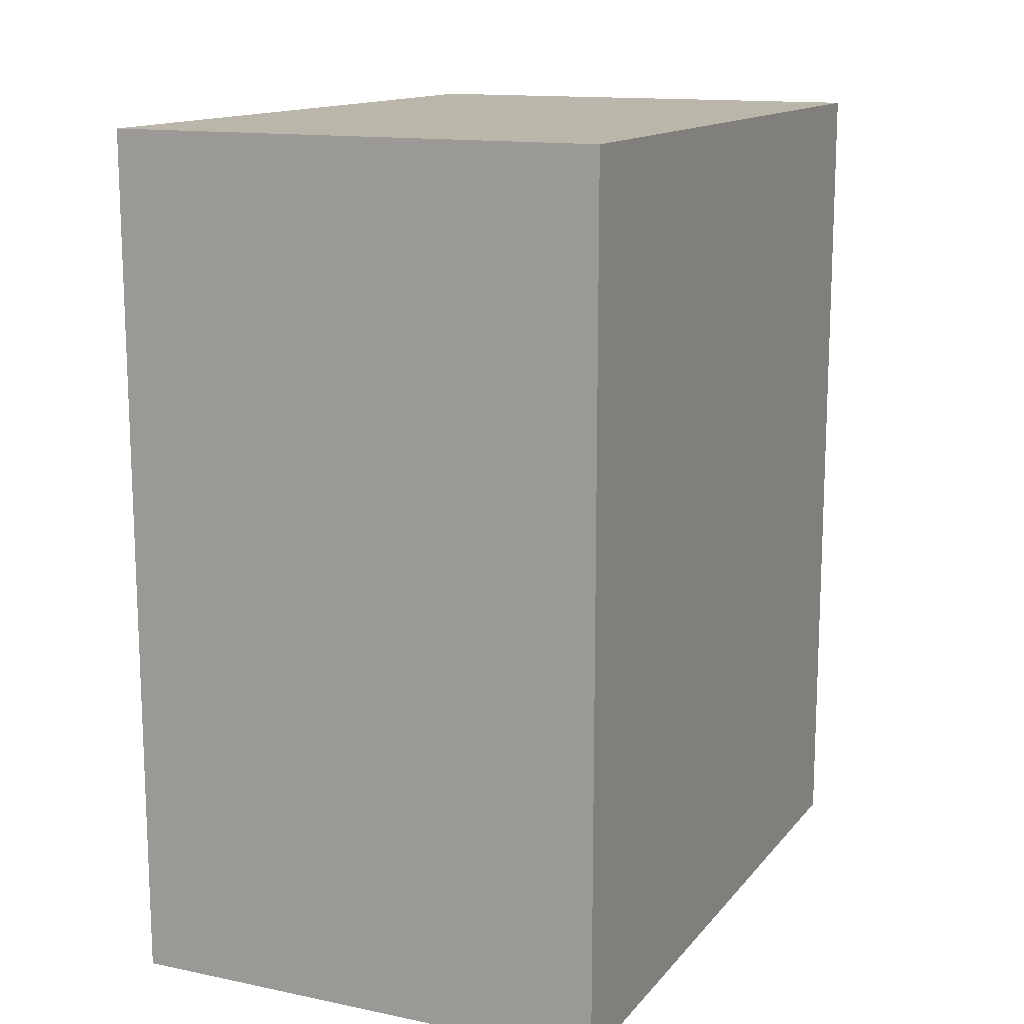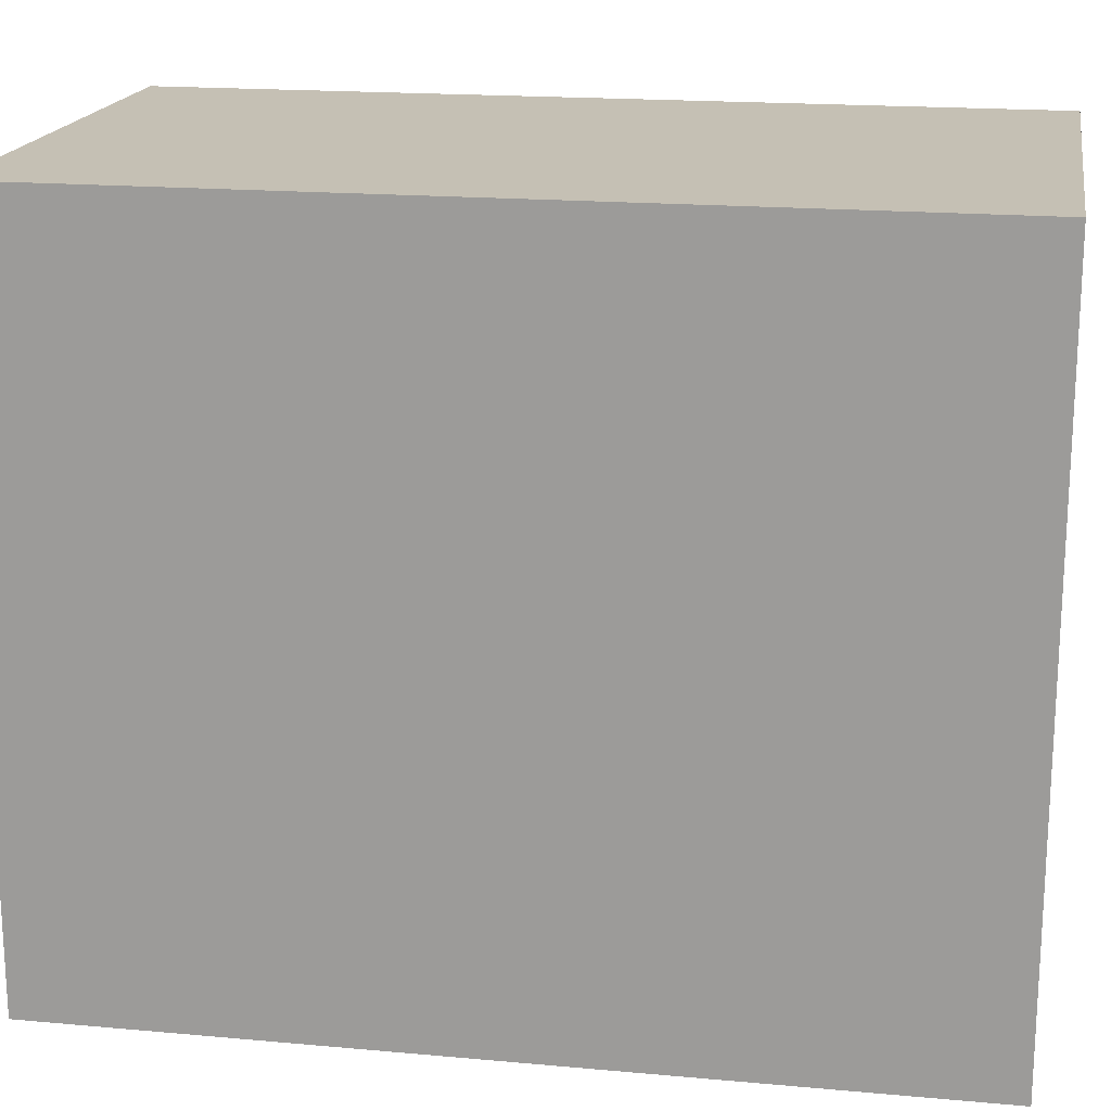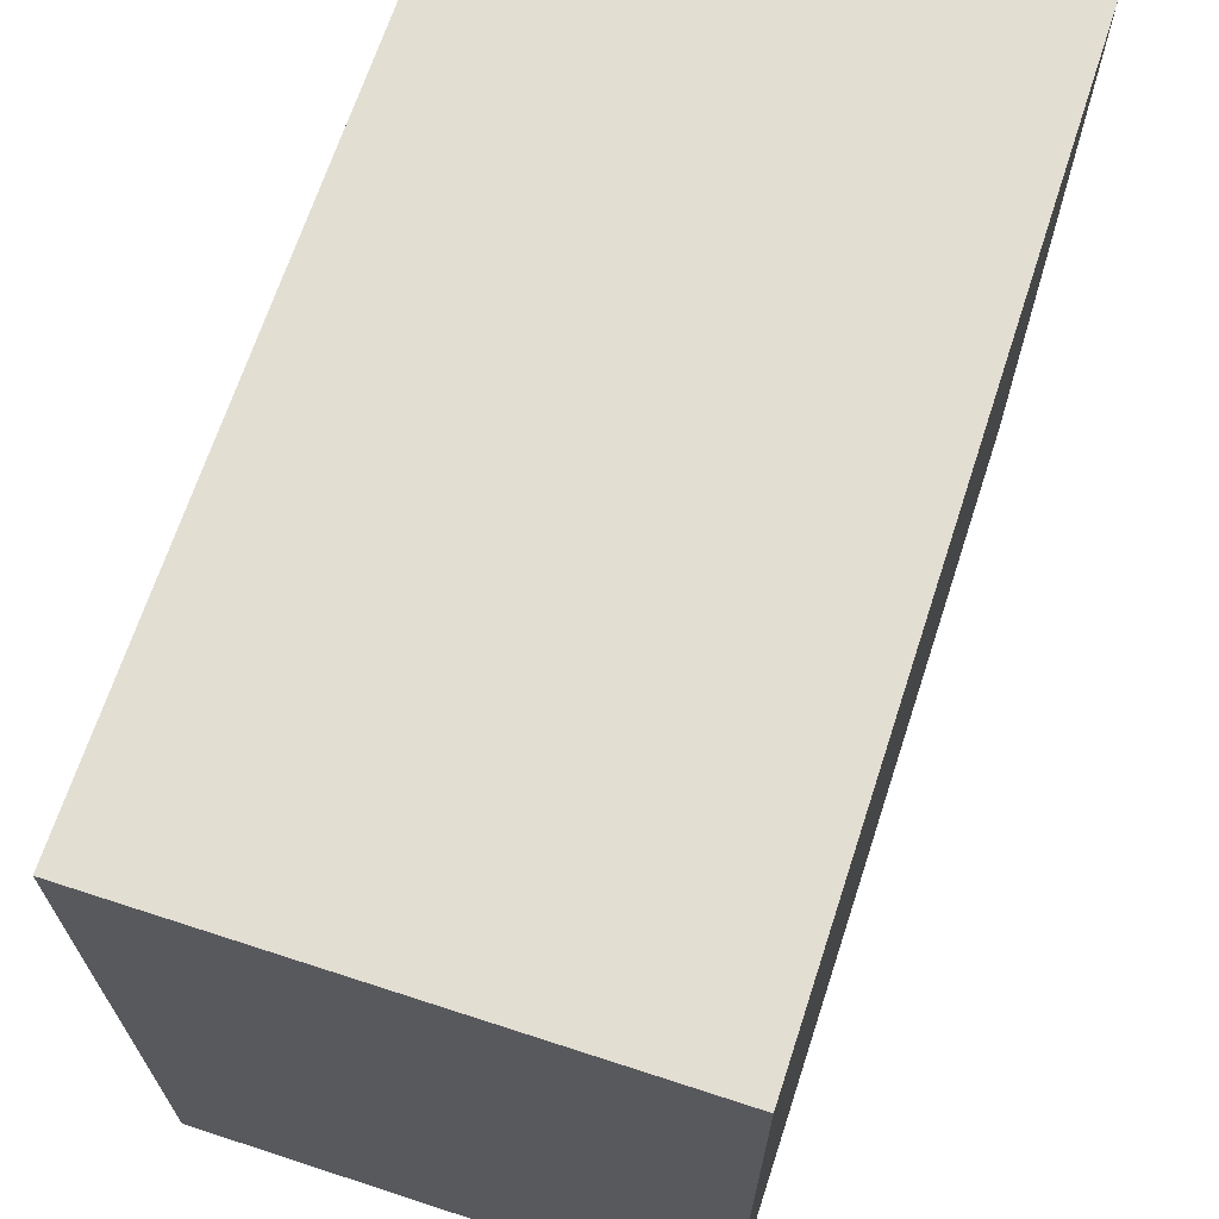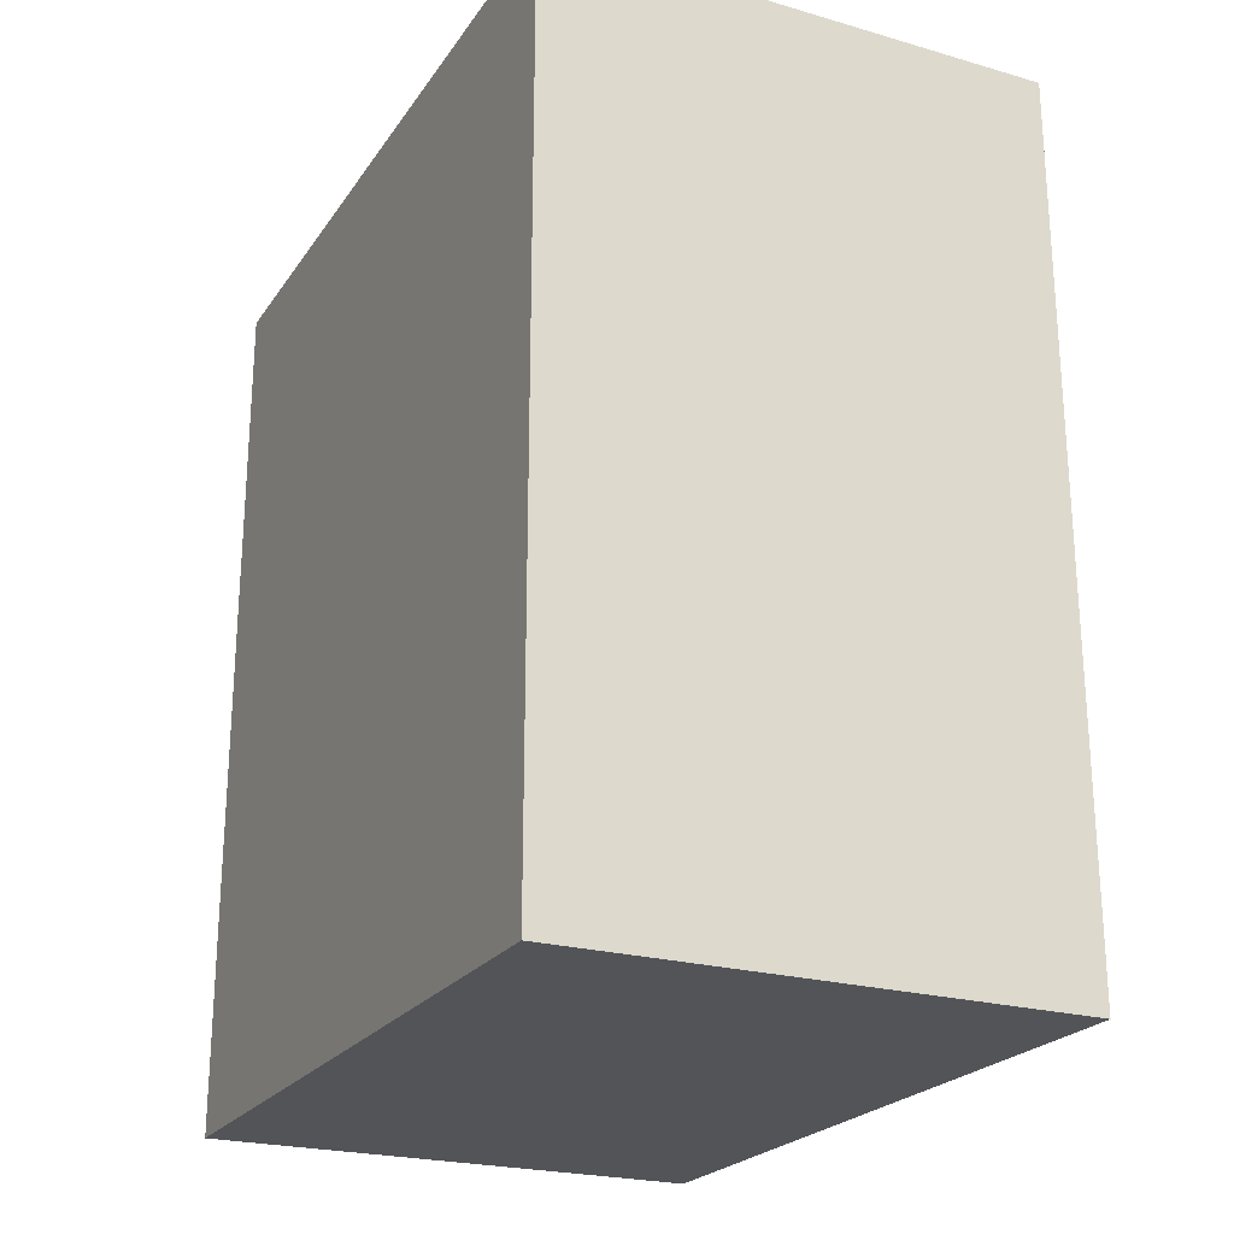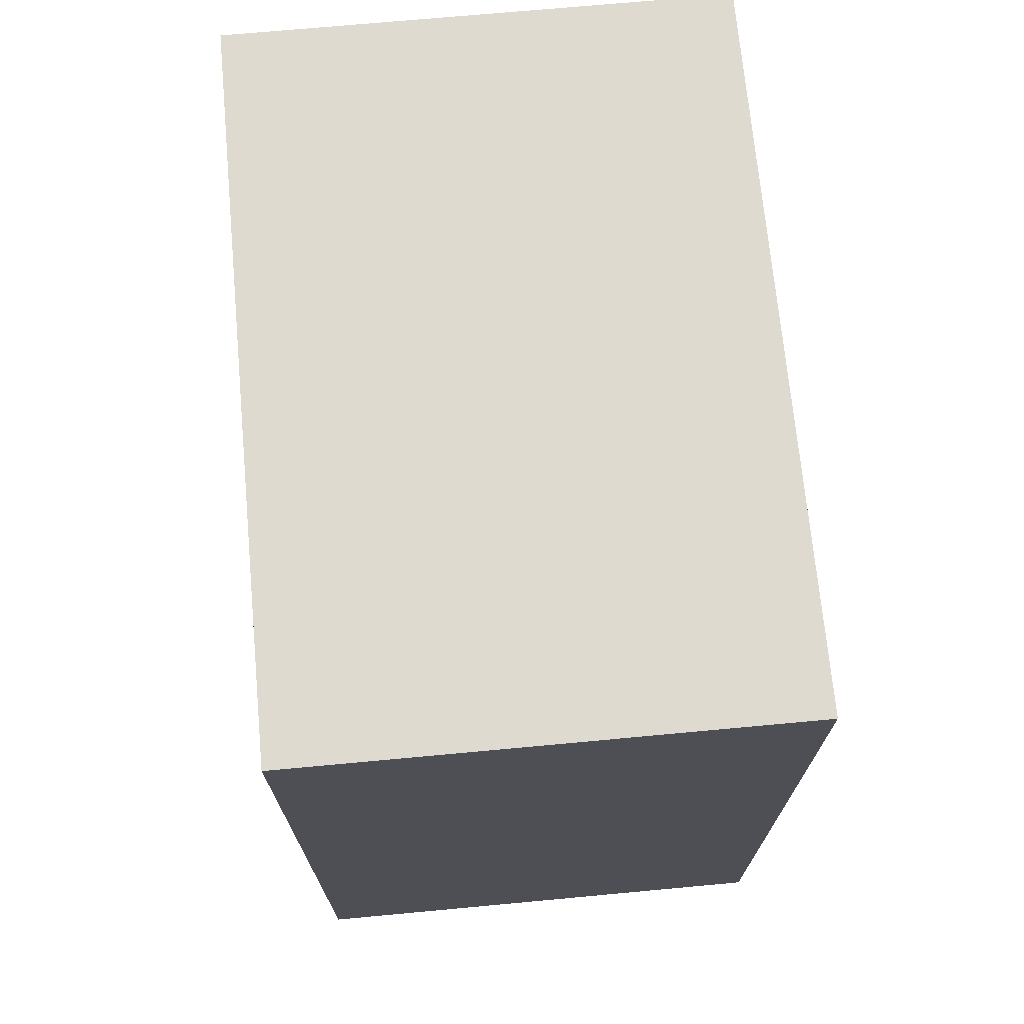
<metadata>
{"format":"obj","ext":"obj","renderer":"f3d","projection":"perspective","resolution":1024,"background":"white","views":[{"elev":13.8,"azim":-155.4,"up":"+Y"},{"elev":18.2,"azim":-80.1,"up":"+Z"},{"elev":67.7,"azim":-161.9,"up":"+Z"},{"elev":-23.3,"azim":-25.8,"up":"+Y"},{"elev":71.0,"azim":174.7,"up":"+Y"}]}
</metadata>
<code>
o finger0_segment1
v 0.011 0.005 0.016
v 0.011 0.005 0.01599
v 0.011 0.005 0.01596
v 0.011 0.005 0.01592
v 0.011 0.005 0.01585
v 0.011 0.005 0.01577
v 0.011 0.005 0.01567
v 0.011 0.005 0.01555
v 0.011 0.005 0.01542
v 0.011 0.005 0.01527
v 0.011 0.005 0.0151
v 0.011 0.005 0.01492
v 0.011 0.005 0.01473
v 0.011 0.005 0.01452
v 0.011 0.005 0.01429
v 0.011 0.005 0.01406
v 0.011 0.005 0.0138
v 0.011 0.005 0.01354
v 0.011 0.005 0.01326
v 0.011 0.005 0.01297
v 0.011 0.005 0.01267
v 0.011 0.005 0.01236
v 0.011 0.005 0.01204
v 0.011 0.005 0.0117
v 0.011 0.005 0.01136
v 0.011 0.005 0.011
v 0.011 0.005 0.01064
v 0.011 0.005 0.01026
v 0.011 0.005 0.00988
v 0.011 0.005 0.00949
v 0.011 0.005 0.00909
v 0.011 0.005 0.00868
v 0.011 0.005 0.00827
v 0.011 0.005 0.00785
v 0.011 0.005 0.00742
v 0.011 0.005 0.00698
v 0.011 0.005 0.00654
v 0.011 0.005 0.0061
v 0.011 0.005 0.00565
v 0.011 0.005 0.00519
v 0.011 0.005 0.00474
v 0.011 0.005 0.00427
v 0.011 0.005 0.00381
v 0.011 0.005 0.00334
v 0.011 0.005 0.00287
v 0.011 0.005 0.00239
v 0.011 0.005 0.00192
v 0.011 0.005 0.00144
v 0.011 0.005 0.00096
v 0.011 0.005 0.00048
v 0.011 0.005 0
v 0.011 0.005 -0.00048
v 0.011 0.005 -0.00096
v 0.011 0.005 -0.00144
v 0.011 0.005 -0.00192
v 0.011 0.005 -0.00239
v 0.011 0.005 -0.00287
v 0.011 0.005 -0.00334
v 0.011 0.005 -0.00381
v 0.011 0.005 -0.00427
v 0.011 0.005 -0.00474
v 0.011 0.005 -0.00519
v 0.011 0.005 -0.00565
v 0.011 0.005 -0.0061
v 0.011 0.005 -0.00654
v 0.011 0.005 -0.00698
v 0.011 0.005 -0.00742
v 0.011 0.005 -0.00785
v 0.011 0.005 -0.00827
v 0.011 0.005 -0.00868
v 0.011 0.005 -0.00909
v 0.011 0.005 -0.00949
v 0.011 0.005 -0.00988
v 0.011 0.005 -0.01026
v 0.011 0.005 -0.01064
v 0.011 0.005 -0.011
v 0.011 0.005 -0.01136
v 0.011 0.005 -0.0117
v 0.011 0.005 -0.01204
v 0.011 0.005 -0.01236
v 0.011 0.005 -0.01267
v 0.011 0.005 -0.01297
v 0.011 0.005 -0.01326
v 0.011 0.005 -0.01354
v 0.011 0.005 -0.0138
v 0.011 0.005 -0.01406
v 0.011 0.005 -0.01429
v 0.011 0.005 -0.01452
v 0.011 0.005 -0.01473
v 0.011 0.005 -0.01492
v 0.011 0.005 -0.0151
v 0.011 0.005 -0.01527
v 0.011 0.005 -0.01542
v 0.011 0.005 -0.01555
v 0.011 0.005 -0.01567
v 0.011 0.005 -0.01577
v 0.011 0.005 -0.01585
v 0.011 0.005 -0.01592
v 0.011 0.005 -0.01596
v 0.011 0.005 -0.01599
v 0.011 0.005 -0.016
v 0.011 0.0432 0.016
v 0.011 0.0432 0.01552
v 0.011 0.0432 0.01506
v 0.011 0.0432 0.0146
v 0.011 0.0432 0.01415
v 0.011 0.0432 0.01372
v 0.011 0.0432 0.01329
v 0.011 0.0432 0.01286
v 0.011 0.0432 0.01245
v 0.011 0.0432 0.01205
v 0.011 0.0432 0.01165
v 0.011 0.0432 0.01126
v 0.011 0.0432 0.01088
v 0.011 0.0432 0.0105
v 0.011 0.0432 0.01013
v 0.011 0.0432 0.00977
v 0.011 0.0432 0.00942
v 0.011 0.0432 0.00907
v 0.011 0.0432 0.00873
v 0.011 0.0432 0.00839
v 0.011 0.0432 0.00806
v 0.011 0.0432 0.00774
v 0.011 0.0432 0.00742
v 0.011 0.0432 0.00711
v 0.011 0.0432 0.0068
v 0.011 0.0432 0.0065
v 0.011 0.0432 0.0062
v 0.011 0.0432 0.00591
v 0.011 0.0432 0.00562
v 0.011 0.0432 0.00534
v 0.011 0.0432 0.00506
v 0.011 0.0432 0.00478
v 0.011 0.0432 0.00451
v 0.011 0.0432 0.00424
v 0.011 0.0432 0.00397
v 0.011 0.0432 0.00371
v 0.011 0.0432 0.00345
v 0.011 0.0432 0.00319
v 0.011 0.0432 0.00294
v 0.011 0.0432 0.00268
v 0.011 0.0432 0.00243
v 0.011 0.0432 0.00218
v 0.011 0.0432 0.00194
v 0.011 0.0432 0.00169
v 0.011 0.0432 0.00145
v 0.011 0.0432 0.0012
v 0.011 0.0432 0.00096
v 0.011 0.0432 0.00072
v 0.011 0.0432 0.00048
v 0.011 0.0432 0.00024
v 0.011 0.0432 0
v 0.011 0.0432 -0.00024
v 0.011 0.0432 -0.00048
v 0.011 0.0432 -0.00072
v 0.011 0.0432 -0.00096
v 0.011 0.0432 -0.0012
v 0.011 0.0432 -0.00145
v 0.011 0.0432 -0.00169
v 0.011 0.0432 -0.00194
v 0.011 0.0432 -0.00218
v 0.011 0.0432 -0.00243
v 0.011 0.0432 -0.00268
v 0.011 0.0432 -0.00294
v 0.011 0.0432 -0.00319
v 0.011 0.0432 -0.00345
v 0.011 0.0432 -0.00371
v 0.011 0.0432 -0.00397
v 0.011 0.0432 -0.00424
v 0.011 0.0432 -0.00451
v 0.011 0.0432 -0.00478
v 0.011 0.0432 -0.00506
v 0.011 0.0432 -0.00534
v 0.011 0.0432 -0.00562
v 0.011 0.0432 -0.00591
v 0.011 0.0432 -0.0062
v 0.011 0.0432 -0.0065
v 0.011 0.0432 -0.0068
v 0.011 0.0432 -0.00711
v 0.011 0.0432 -0.00742
v 0.011 0.0432 -0.00774
v 0.011 0.0432 -0.00806
v 0.011 0.0432 -0.00839
v 0.011 0.0432 -0.00873
v 0.011 0.0432 -0.00907
v 0.011 0.0432 -0.00942
v 0.011 0.0432 -0.00977
v 0.011 0.0432 -0.01013
v 0.011 0.0432 -0.0105
v 0.011 0.0432 -0.01088
v 0.011 0.0432 -0.01126
v 0.011 0.0432 -0.01165
v 0.011 0.0432 -0.01205
v 0.011 0.0432 -0.01245
v 0.011 0.0432 -0.01286
v 0.011 0.0432 -0.01329
v 0.011 0.0432 -0.01372
v 0.011 0.0432 -0.01415
v 0.011 0.0432 -0.0146
v 0.011 0.0432 -0.01506
v 0.011 0.0432 -0.01552
v 0.011 0.0432 -0.016
v -0.011 0.0432 0.016
v -0.011 0.0432 -0.016
v -0.011 0.005 -0.016
v -0.011 0.005 0.016
f 205 52 51
f 130 204 129
f 2 206 1
f 205 202 101
f 204 206 203
f 3 102 2
f 4 103 3
f 5 104 4
f 6 105 5
f 7 106 6
f 8 107 7
f 9 108 8
f 10 109 9
f 11 110 10
f 12 111 11
f 13 112 12
f 14 113 13
f 15 114 14
f 16 115 15
f 17 116 16
f 18 117 17
f 19 118 18
f 20 119 19
f 21 120 20
f 22 121 21
f 23 122 22
f 24 123 23
f 25 124 24
f 26 125 25
f 27 126 26
f 28 127 27
f 29 128 28
f 30 129 29
f 31 130 30
f 32 131 31
f 33 132 32
f 34 133 33
f 35 134 34
f 36 135 35
f 37 136 36
f 38 137 37
f 39 138 38
f 40 139 39
f 41 140 40
f 42 141 41
f 43 142 42
f 44 143 43
f 45 144 44
f 46 145 45
f 47 146 46
f 48 147 47
f 49 148 48
f 50 149 49
f 50 151 150
f 51 152 151
f 52 153 152
f 53 154 153
f 54 155 154
f 55 156 155
f 56 157 156
f 57 158 157
f 58 159 158
f 59 160 159
f 60 161 160
f 61 162 161
f 62 163 162
f 63 164 163
f 64 165 164
f 65 166 165
f 66 167 166
f 67 168 167
f 68 169 168
f 69 170 169
f 70 171 170
f 71 172 171
f 72 173 172
f 73 174 173
f 74 175 174
f 75 176 175
f 76 177 176
f 77 178 177
f 78 179 178
f 79 180 179
f 80 181 180
f 81 182 181
f 82 183 182
f 83 184 183
f 84 185 184
f 85 186 185
f 86 187 186
f 87 188 187
f 88 189 188
f 89 190 189
f 90 191 190
f 91 192 191
f 92 193 192
f 93 194 193
f 94 195 194
f 95 196 195
f 96 197 196
f 97 198 197
f 98 199 198
f 99 200 199
f 100 201 200
f 102 201 101
f 205 101 100
f 99 98 205
f 98 97 205
f 205 100 99
f 1 206 2
f 206 205 51
f 2 206 3
f 4 3 206
f 4 206 5
f 96 95 205
f 95 94 205
f 205 97 96
f 5 206 6
f 7 6 206
f 7 206 8
f 93 92 205
f 92 91 205
f 205 94 93
f 8 206 9
f 10 9 206
f 10 206 11
f 90 89 205
f 89 88 205
f 205 91 90
f 11 206 12
f 13 12 206
f 13 206 14
f 87 86 205
f 86 85 205
f 205 88 87
f 14 206 15
f 16 15 206
f 16 206 17
f 84 83 205
f 83 82 205
f 205 85 84
f 17 206 18
f 19 18 206
f 19 206 20
f 81 80 205
f 80 79 205
f 205 82 81
f 20 206 21
f 22 21 206
f 22 206 23
f 78 77 205
f 77 76 205
f 205 79 78
f 23 206 24
f 25 24 206
f 25 206 26
f 75 74 205
f 74 73 205
f 205 76 75
f 26 206 27
f 28 27 206
f 28 206 29
f 72 71 205
f 71 70 205
f 205 73 72
f 29 206 30
f 31 30 206
f 31 206 32
f 69 68 205
f 68 67 205
f 205 70 69
f 32 206 33
f 34 33 206
f 34 206 35
f 66 65 205
f 65 64 205
f 205 67 66
f 35 206 36
f 37 36 206
f 37 206 38
f 63 62 205
f 62 61 205
f 205 64 63
f 38 206 39
f 40 39 206
f 40 206 41
f 60 59 205
f 59 58 205
f 205 61 60
f 41 206 42
f 43 42 206
f 43 206 44
f 57 56 205
f 56 55 205
f 205 58 57
f 44 206 45
f 46 45 206
f 46 206 47
f 54 53 205
f 53 52 205
f 205 55 54
f 47 206 48
f 49 48 206
f 49 206 50
f 51 50 206
f 203 2 102
f 2 3 102
f 3 4 102
f 202 204 201
f 204 203 127
f 199 204 198
f 200 201 204
f 197 198 204
f 199 200 204
f 4 5 102
f 6 7 102
f 7 8 102
f 6 102 5
f 195 204 194
f 196 197 204
f 195 196 204
f 8 9 102
f 9 10 102
f 10 11 102
f 11 12 102
f 12 13 102
f 13 14 102
f 14 15 102
f 16 17 102
f 17 18 102
f 16 102 15
f 194 204 193
f 192 193 204
f 192 204 191
f 18 19 102
f 19 20 102
f 191 204 190
f 190 204 189
f 189 204 188
f 21 22 102
f 22 23 102
f 21 102 20
f 188 204 187
f 187 204 186
f 23 24 102
f 24 25 102
f 26 27 102
f 27 28 102
f 26 102 25
f 28 29 102
f 29 30 102
f 30 31 102
f 31 32 102
f 32 33 102
f 33 34 102
f 35 36 102
f 36 37 102
f 35 102 34
f 186 204 185
f 185 204 184
f 184 204 183
f 183 204 182
f 181 182 204
f 181 204 180
f 37 38 102
f 38 39 102
f 40 41 102
f 41 42 102
f 40 102 39
f 180 204 179
f 178 179 204
f 178 204 177
f 42 43 102
f 43 44 102
f 44 45 102
f 45 46 102
f 46 47 102
f 47 48 102
f 48 49 102
f 50 51 102
f 51 52 102
f 50 102 49
f 177 204 176
f 176 204 175
f 174 175 204
f 174 204 173
f 172 173 204
f 172 204 171
f 169 170 204
f 170 171 204
f 169 204 168
f 52 53 102
f 168 204 167
f 54 55 102
f 55 56 102
f 54 102 53
f 167 204 166
f 165 166 204
f 165 204 164
f 56 57 102
f 57 58 102
f 58 59 102
f 59 60 102
f 60 61 102
f 164 204 163
f 163 204 162
f 62 63 102
f 63 64 102
f 62 102 61
f 162 204 161
f 160 161 204
f 160 204 159
f 65 66 102
f 66 67 102
f 64 65 102
f 159 204 158
f 158 204 157
f 156 157 204
f 156 204 155
f 153 154 204
f 154 155 204
f 153 204 152
f 68 69 102
f 69 70 102
f 70 71 102
f 71 72 102
f 72 73 102
f 73 74 102
f 74 75 102
f 75 76 102
f 77 78 102
f 78 79 102
f 76 77 102
f 79 80 102
f 81 82 102
f 82 83 102
f 80 81 102
f 83 84 102
f 84 85 102
f 86 87 102
f 87 88 102
f 85 86 102
f 67 68 102
f 152 204 151
f 88 89 102
f 90 91 102
f 91 92 102
f 89 90 102
f 92 93 102
f 94 95 102
f 95 96 102
f 93 94 102
f 96 97 102
f 97 98 102
f 98 99 102
f 99 100 102
f 100 101 102
f 102 103 203
f 103 104 203
f 104 105 203
f 105 106 203
f 106 107 203
f 151 204 150
f 150 204 149
f 147 148 204
f 148 149 204
f 147 204 146
f 145 146 204
f 145 204 144
f 107 108 203
f 108 109 203
f 109 110 203
f 110 111 203
f 112 113 203
f 113 114 203
f 111 112 203
f 144 204 143
f 142 143 204
f 142 204 141
f 114 115 203
f 116 117 203
f 117 118 203
f 118 119 203
f 203 115 116
f 141 204 140
f 140 204 139
f 119 120 203
f 120 121 203
f 139 204 138
f 138 204 137
f 135 136 204
f 136 137 204
f 135 204 134
f 121 122 203
f 122 123 203
f 124 125 203
f 125 126 203
f 123 124 203
f 134 204 133
f 131 132 204
f 132 133 204
f 131 204 130
f 126 127 203
f 127 128 204
f 128 129 204
f 2 203 206
f 205 204 202
f 204 205 206
f 3 103 102
f 4 104 103
f 5 105 104
f 6 106 105
f 7 107 106
f 8 108 107
f 9 109 108
f 10 110 109
f 11 111 110
f 12 112 111
f 13 113 112
f 14 114 113
f 15 115 114
f 16 116 115
f 17 117 116
f 18 118 117
f 19 119 118
f 20 120 119
f 21 121 120
f 22 122 121
f 23 123 122
f 24 124 123
f 25 125 124
f 26 126 125
f 27 127 126
f 28 128 127
f 29 129 128
f 30 130 129
f 31 131 130
f 32 132 131
f 33 133 132
f 34 134 133
f 35 135 134
f 36 136 135
f 37 137 136
f 38 138 137
f 39 139 138
f 40 140 139
f 41 141 140
f 42 142 141
f 43 143 142
f 44 144 143
f 45 145 144
f 46 146 145
f 47 147 146
f 48 148 147
f 49 149 148
f 50 150 149
f 50 51 151
f 51 52 152
f 52 53 153
f 53 54 154
f 54 55 155
f 55 56 156
f 56 57 157
f 57 58 158
f 58 59 159
f 59 60 160
f 60 61 161
f 61 62 162
f 62 63 163
f 63 64 164
f 64 65 165
f 65 66 166
f 66 67 167
f 67 68 168
f 68 69 169
f 69 70 170
f 70 71 171
f 71 72 172
f 72 73 173
f 73 74 174
f 74 75 175
f 75 76 176
f 76 77 177
f 77 78 178
f 78 79 179
f 79 80 180
f 80 81 181
f 81 82 182
f 82 83 183
f 83 84 184
f 84 85 185
f 85 86 186
f 86 87 187
f 87 88 188
f 88 89 189
f 89 90 190
f 90 91 191
f 91 92 192
f 92 93 193
f 93 94 194
f 94 95 195
f 95 96 196
f 96 97 197
f 97 98 198
f 98 99 199
f 99 100 200
f 100 101 201
f 102 202 201

</code>
